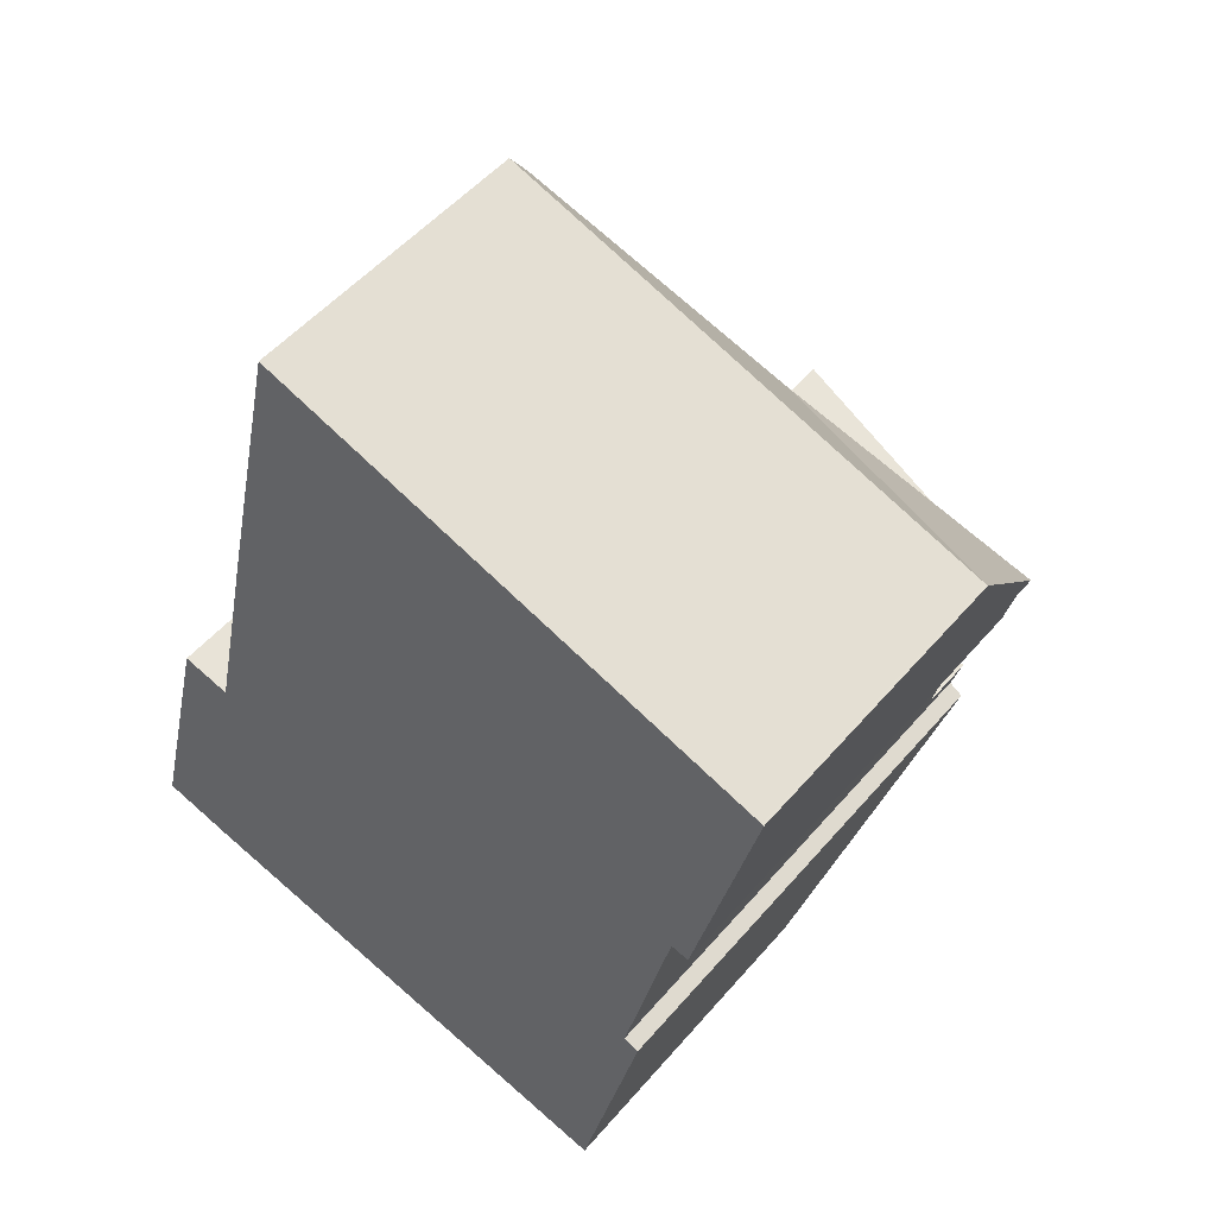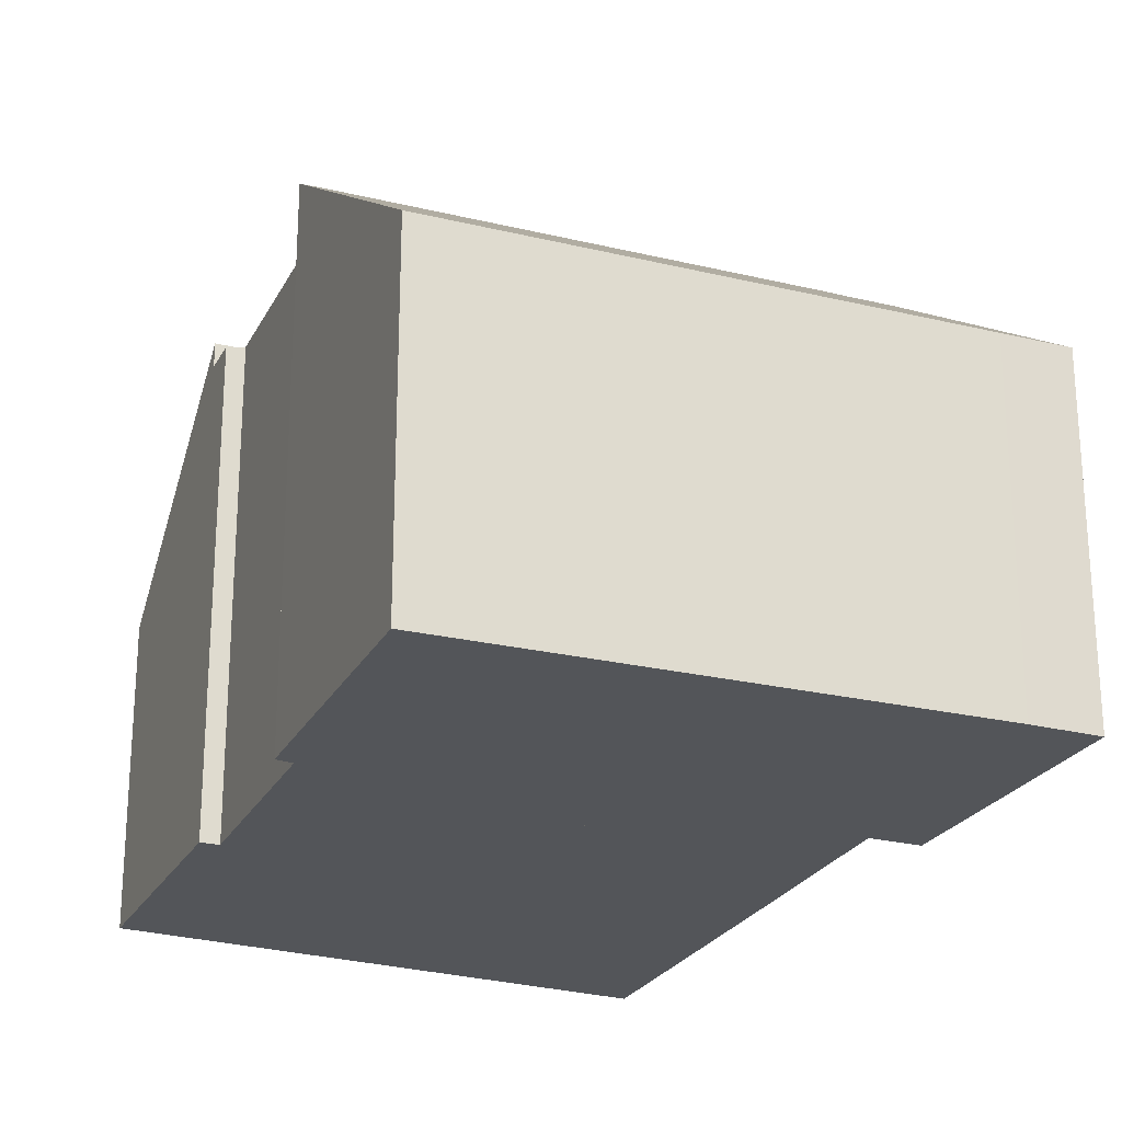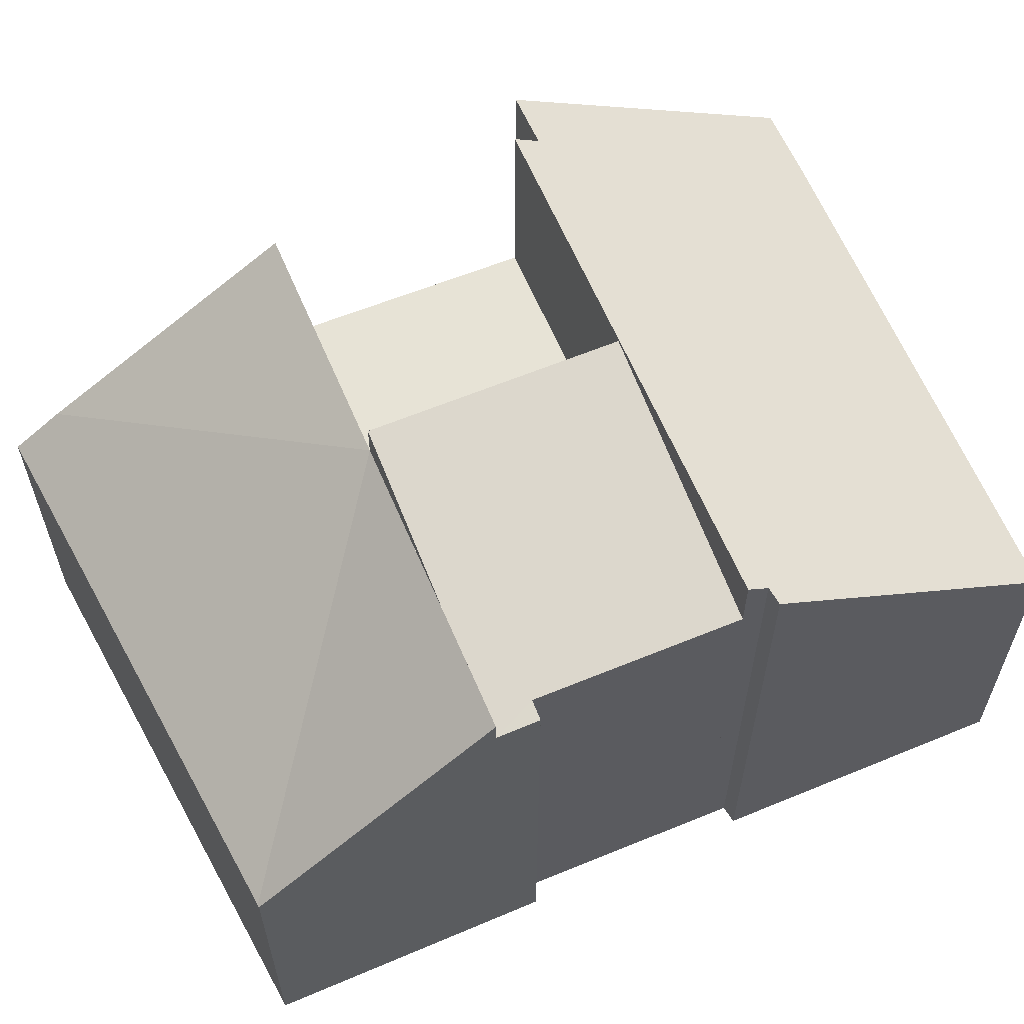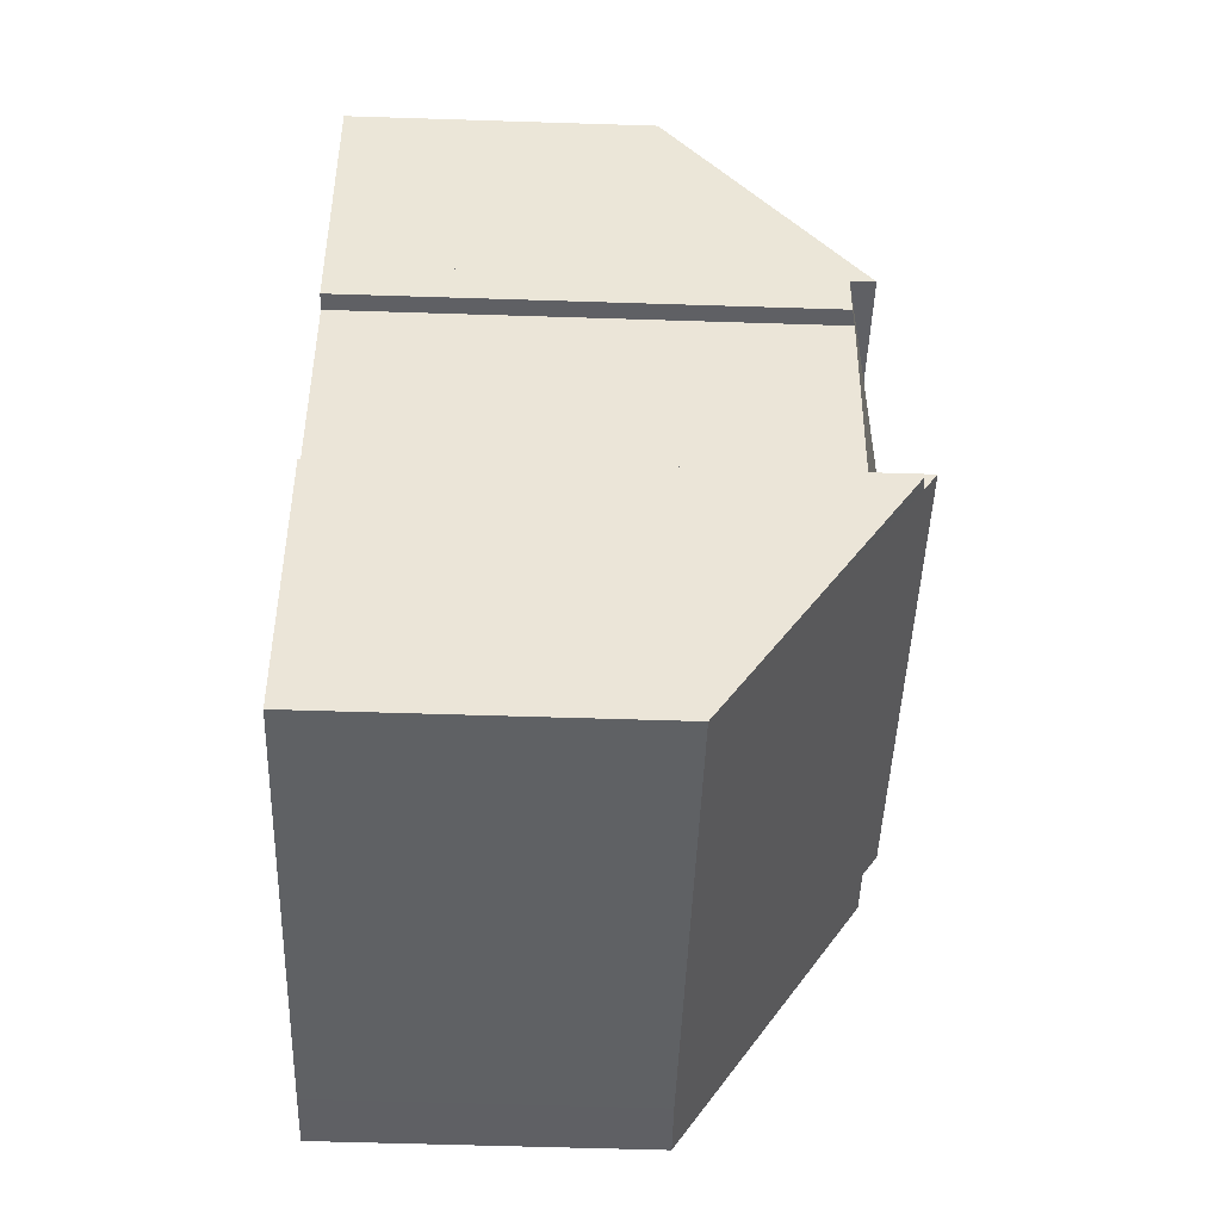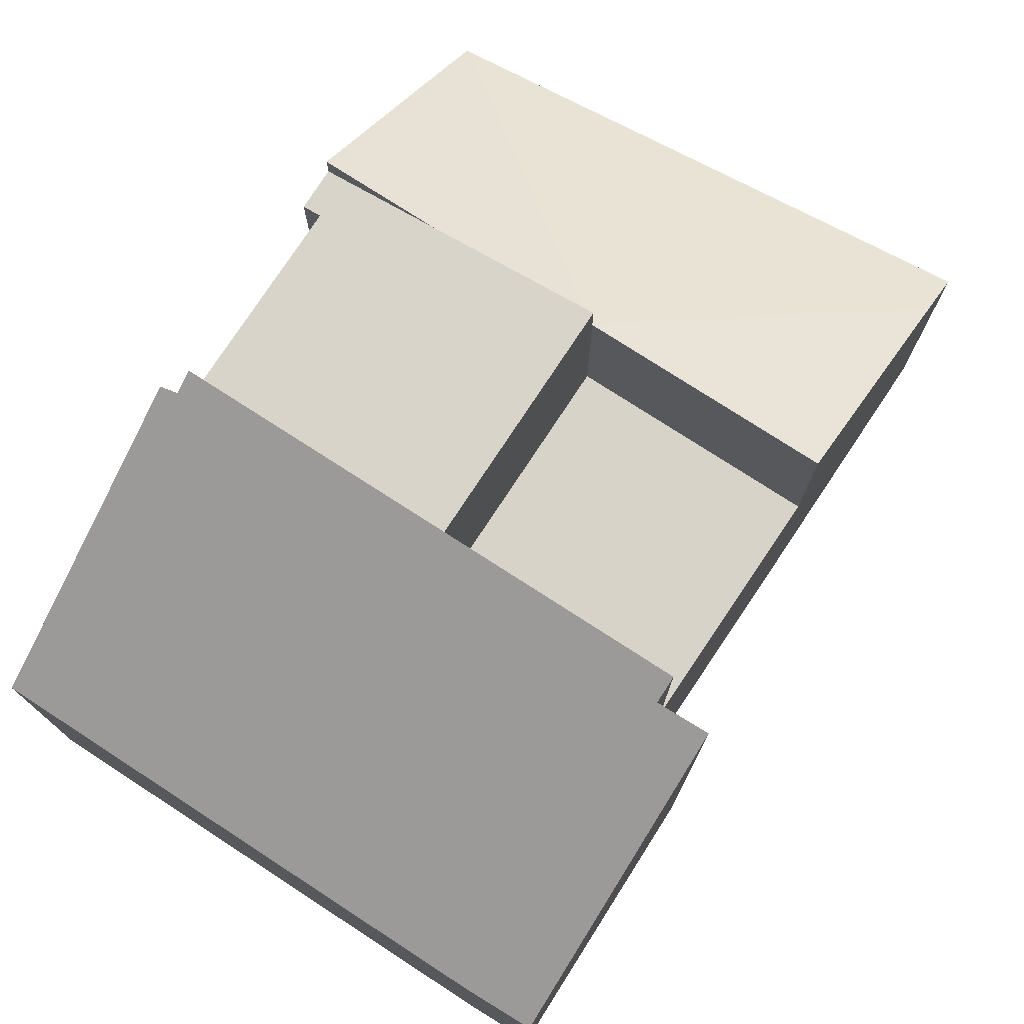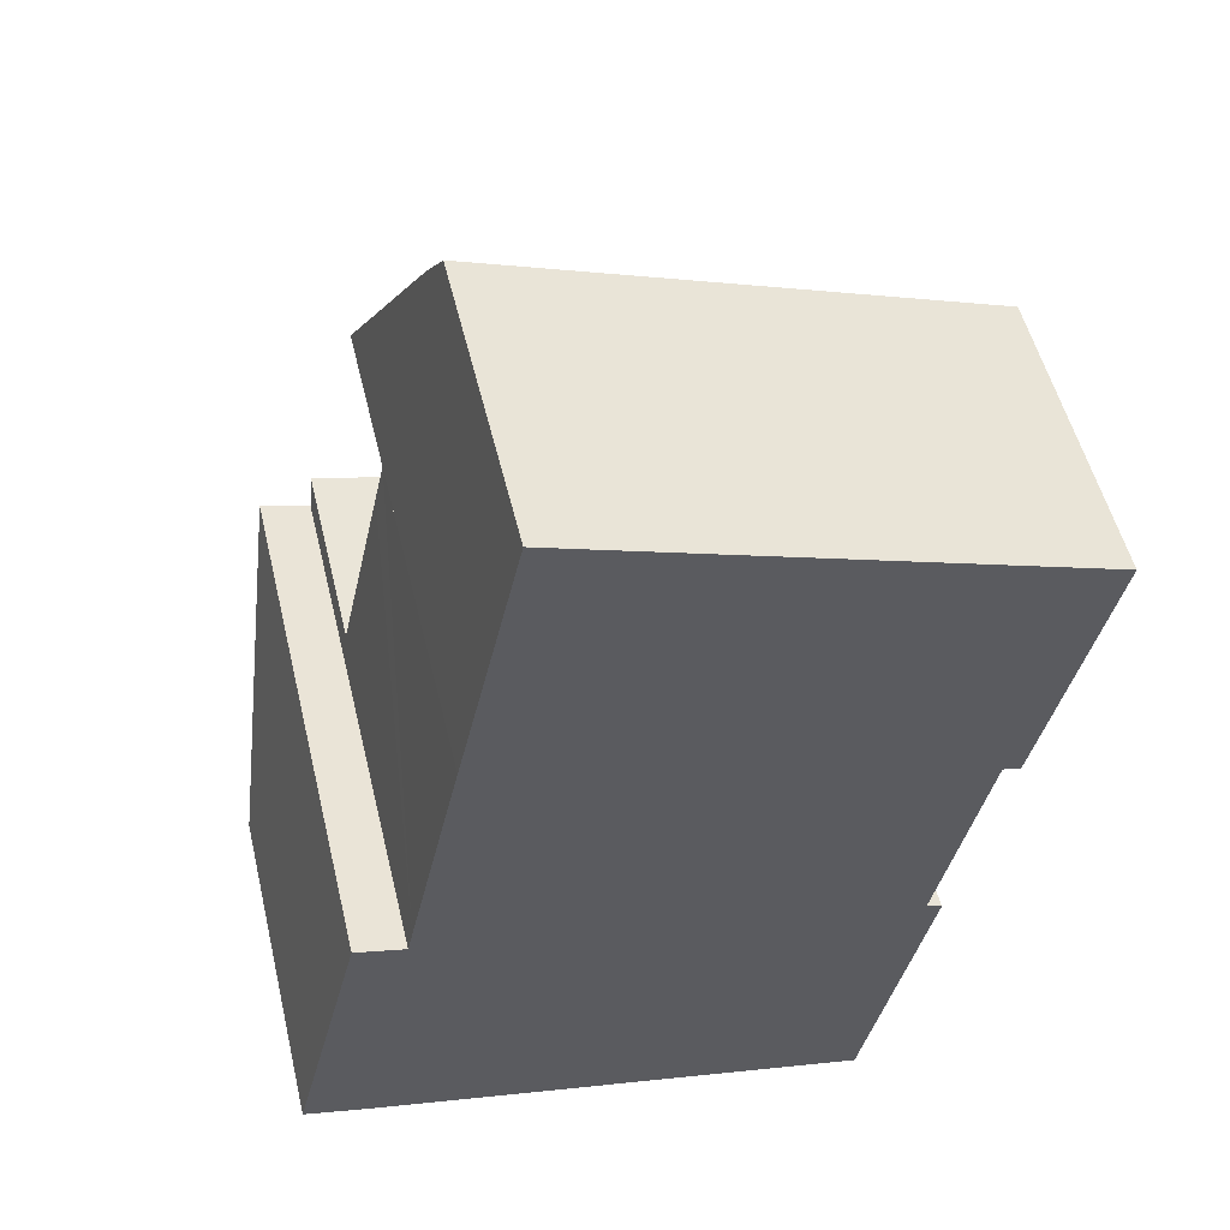
<metadata>
{"format":"obj","ext":"obj","renderer":"f3d","projection":"perspective","resolution":1024,"background":"white","views":[{"elev":51.5,"azim":39.1,"up":"+Z"},{"elev":-24.0,"azim":171.6,"up":"+Y"},{"elev":62.7,"azim":80.5,"up":"+Y"},{"elev":-58.6,"azim":88.1,"up":"+Z"},{"elev":76.6,"azim":-133.6,"up":"+Y"},{"elev":52.7,"azim":-13.4,"up":"+Z"}]}
</metadata>
<code>
v  14.24 10.36 8.255
v  15.35 6.266 12.93
v  15.39 6.271 12.91
v  8.44 10.36 9.654
v  11.87 10.36 8.826
v  4.727 6.986 15.62
v  4.935 6.266 16.55
v  3.645 10.36 10.81
v  4.935 -1.013e-15 16.55
v  4.727 -9.566e-16 15.62
v  3.645 -6.619e-16 10.81
v  15.35 -7.916e-16 12.93
v  15.39 -7.906e-16 12.91
v  14.24 -5.055e-16 8.255
v  11.87 -5.404e-16 8.826
v  8.44 -5.911e-16 9.654
v  1.437 10.85 5.751
v  1.366 6.968 -0.364
v  0 6.99 4.28e-16
v  11.6 6.99 -2.795
v  2.468 10.84 5.479
v  2.574 11.16 5.961
v  7.318 11.16 4.818
v  11.87 7.741 -1.674
v  12.23 8.76 -0.152
v  12.64 10.89 3.104
v  12.74 11.16 3.513
v  12.96 10.85 2.964
v  2.574 -3.65e-16 5.961
v  12.74 -2.151e-16 3.513
v  7.318 -2.95e-16 4.818
v  12.64 -1.901e-16 3.104
v  12.96 -1.815e-16 2.964
v  1.437 -3.521e-16 5.751
v  2.468 -3.355e-16 5.479
v  11.87 1.025e-16 -1.674
v  11.6 1.711e-16 -2.795
v  12.23 9.307e-18 -0.152
v  1.366 2.229e-17 -0.364
v  0 0 0
v  7.318 11.09 4.818
v  13.67 9.937 7.515
v  12.74 9.938 3.513
v  14.24 9.856 8.255
v  8.44 11.09 9.654
v  14.04 9.859 7.425
v  14.04 -4.547e-16 7.425
v  13.67 -4.602e-16 7.515
v  7.318 6.98 4.818
v  3.645 6.98 10.81
v  8.44 6.98 9.654
v  3.453 6.98 9.954
v  2.574 6.98 5.961
v  3.453 -6.095e-16 9.954
g defaultobject
f 1 2 3
f 2 1 4
f 4 1 5
f 6 2 4
f 2 6 7
f 6 4 8
f 8 7 6
f 7 8 9
f 9 8 10
f 10 8 11
f 9 2 7
f 2 9 12
f 2 12 3
f 3 12 13
f 3 14 1
f 14 3 13
f 14 5 1
f 5 14 4
f 4 14 8
f 8 14 15
f 8 15 16
f 8 16 11
f 12 14 13
f 14 12 9
f 14 9 15
f 15 9 16
f 16 9 10
f 16 10 11
f 17 18 19
f 18 17 20
f 20 17 21
f 20 21 22
f 20 22 23
f 20 23 24
f 24 23 25
f 25 23 26
f 26 23 27
f 28 25 26
f 29 23 22
f 23 29 27
f 27 29 30
f 30 29 31
f 32 28 26
f 28 32 33
f 34 21 17
f 21 34 35
f 30 26 27
f 26 30 32
f 33 25 28
f 25 33 24
f 24 33 20
f 20 33 36
f 20 36 37
f 36 33 38
f 37 18 20
f 18 37 39
f 18 40 19
f 40 18 39
f 19 34 17
f 34 19 40
f 21 29 22
f 29 21 35
f 32 38 33
f 38 32 36
f 36 32 37
f 37 32 39
f 39 32 30
f 39 30 31
f 39 31 29
f 39 29 35
f 35 40 39
f 40 35 34
f 41 42 43
f 42 41 44
f 44 41 5
f 5 41 45
f 44 46 42
f 5 14 44
f 14 5 45
f 14 45 15
f 15 45 16
f 44 47 46
f 47 44 14
f 42 30 43
f 30 42 48
f 46 48 42
f 48 46 47
f 43 31 41
f 31 43 30
f 31 45 41
f 45 31 16
f 15 47 14
f 47 15 48
f 48 15 30
f 30 15 16
f 30 16 31
f 49 50 51
f 50 49 52
f 52 49 53
f 29 52 53
f 52 29 50
f 50 29 11
f 11 29 54
f 11 51 50
f 51 11 16
f 16 49 51
f 49 16 31
f 31 53 49
f 53 31 29
f 54 16 11
f 16 54 29
f 16 29 31

</code>
